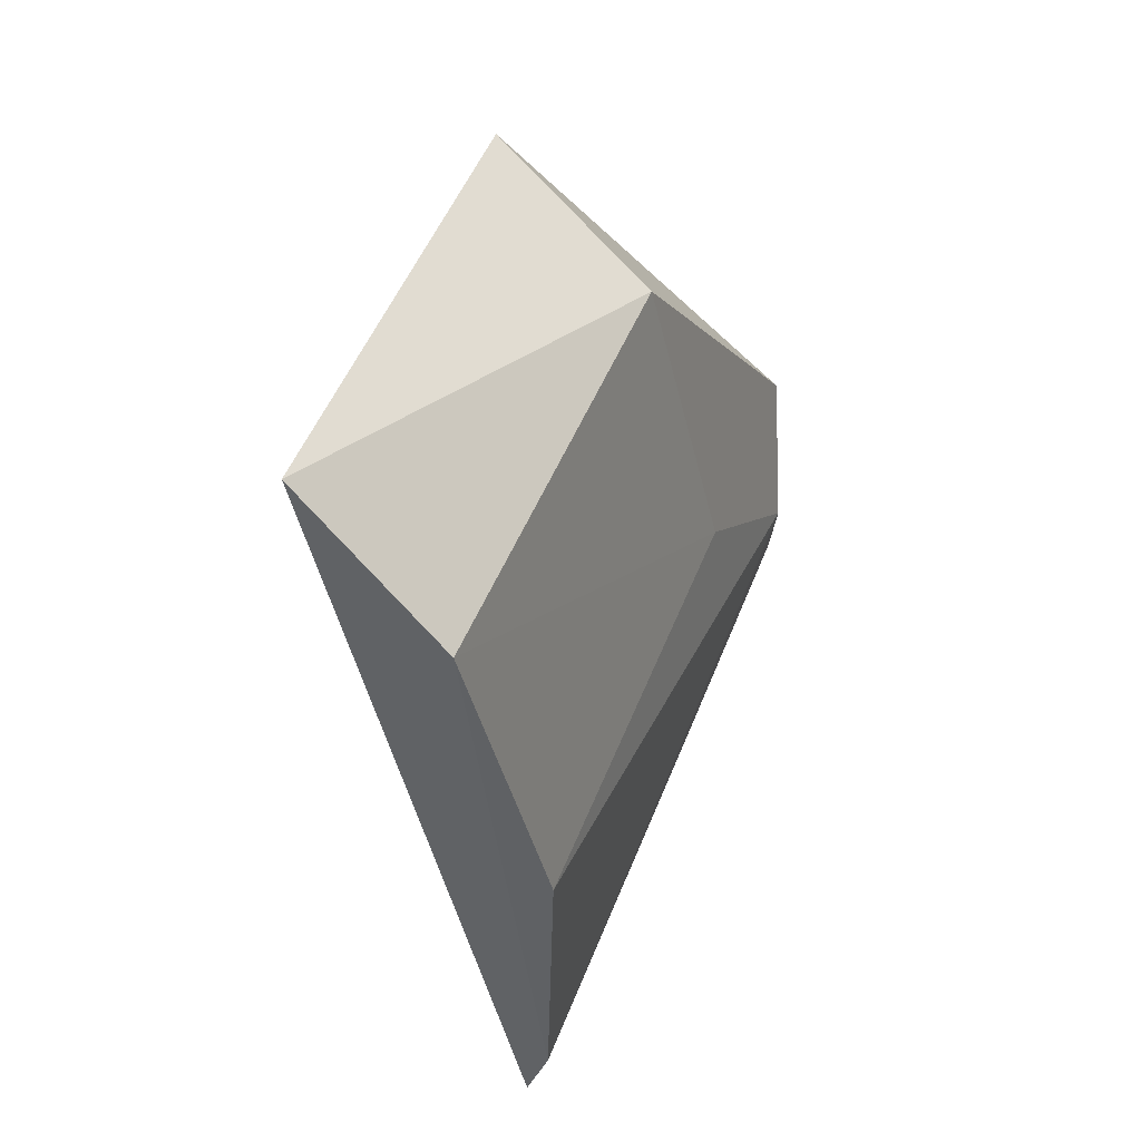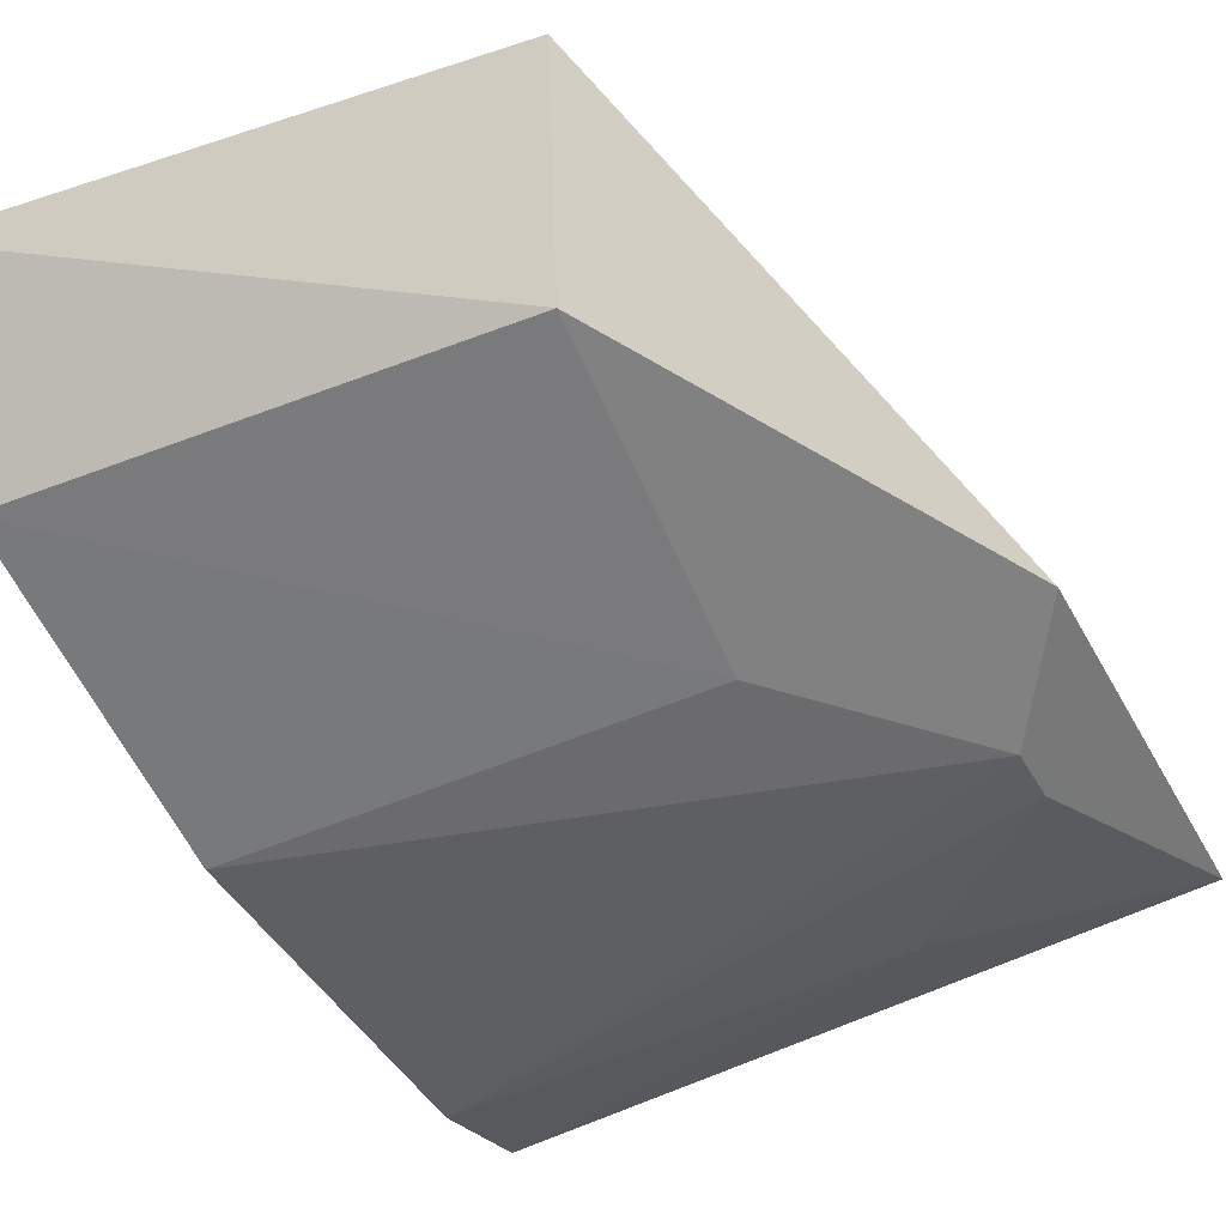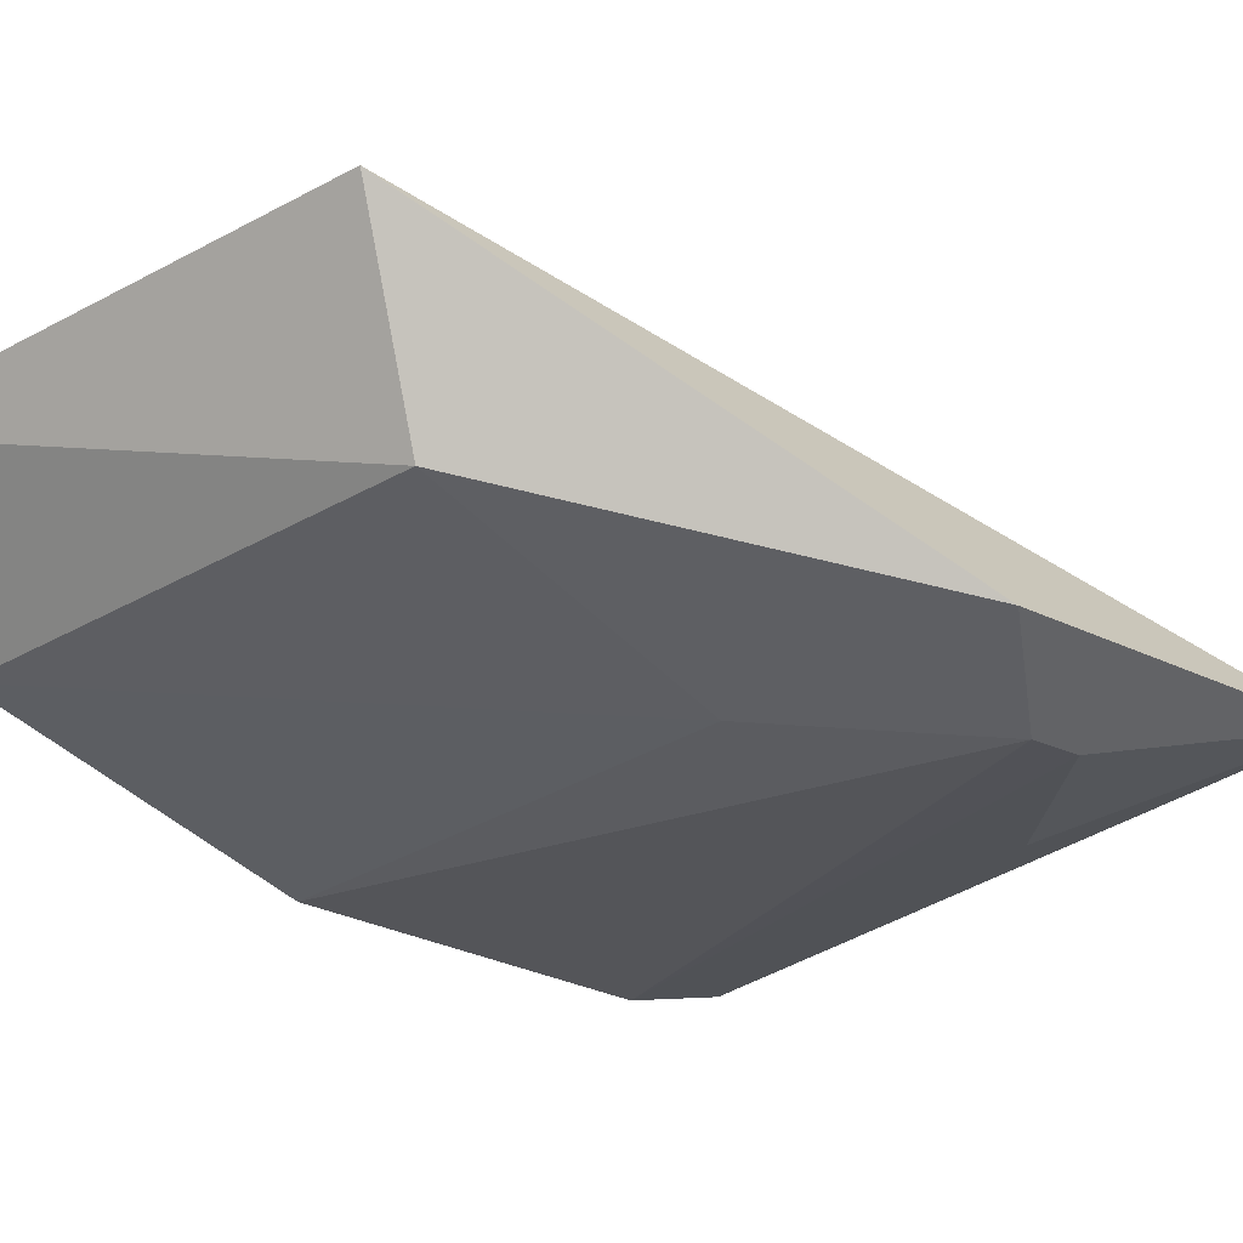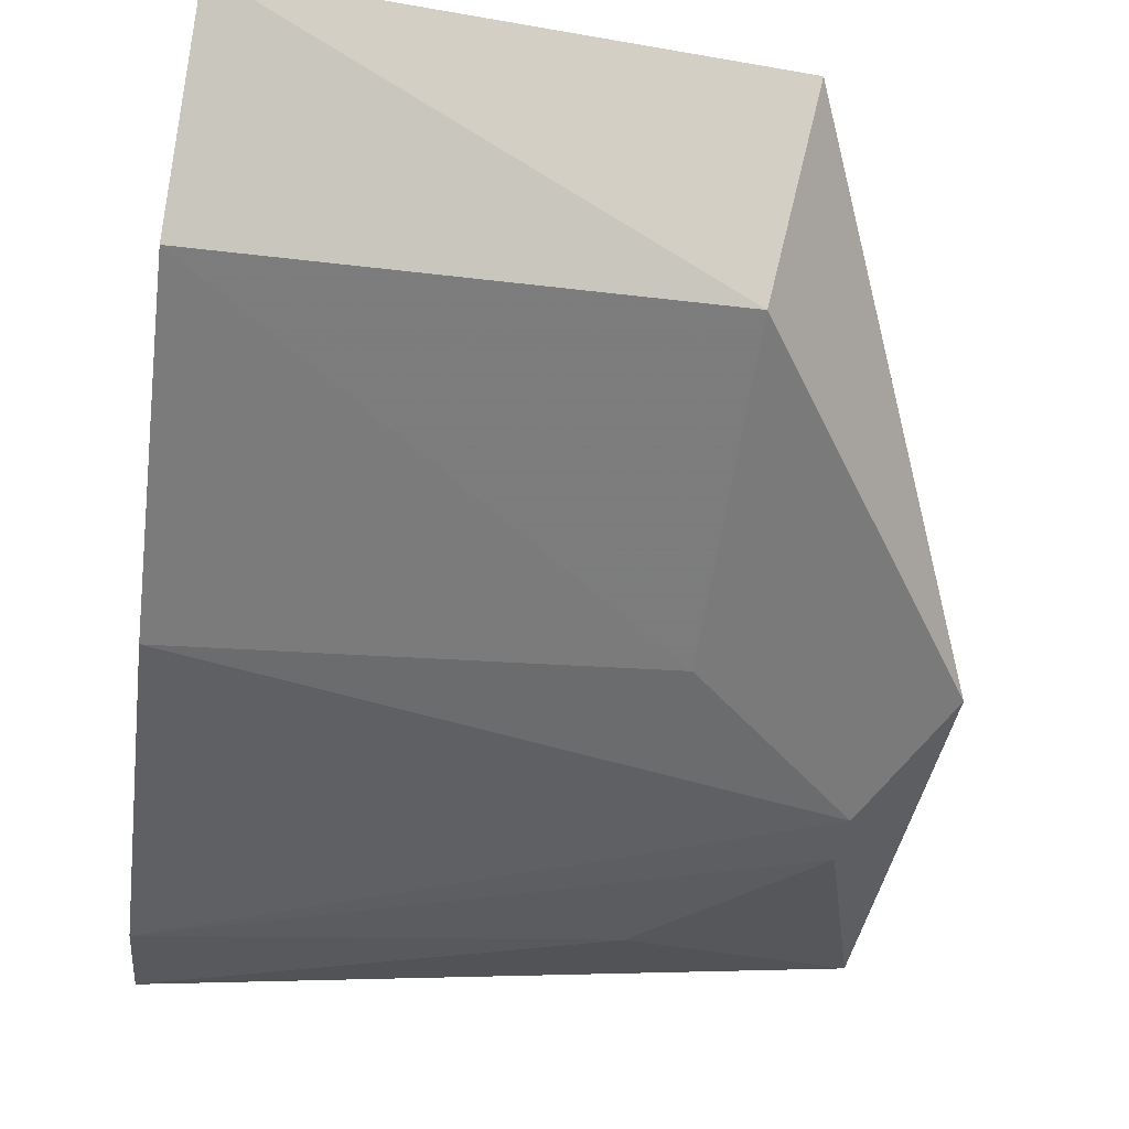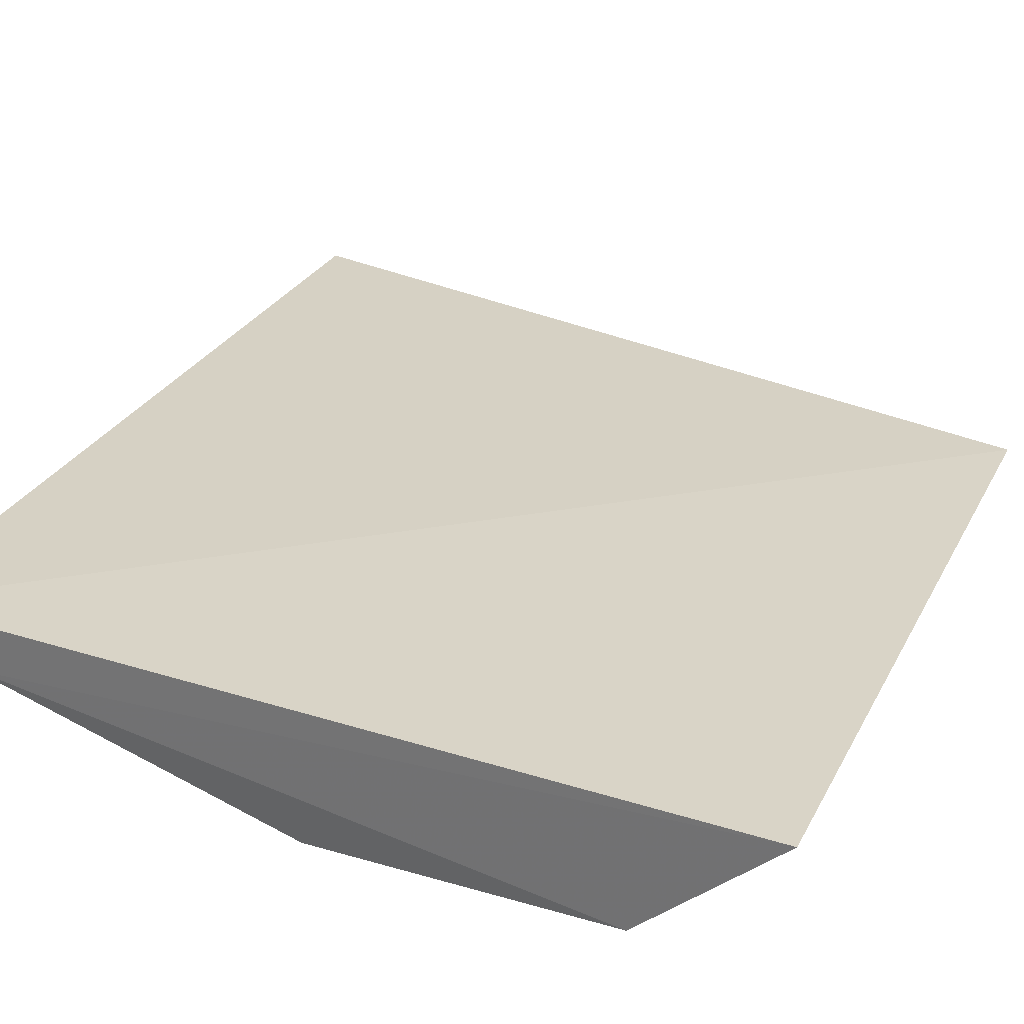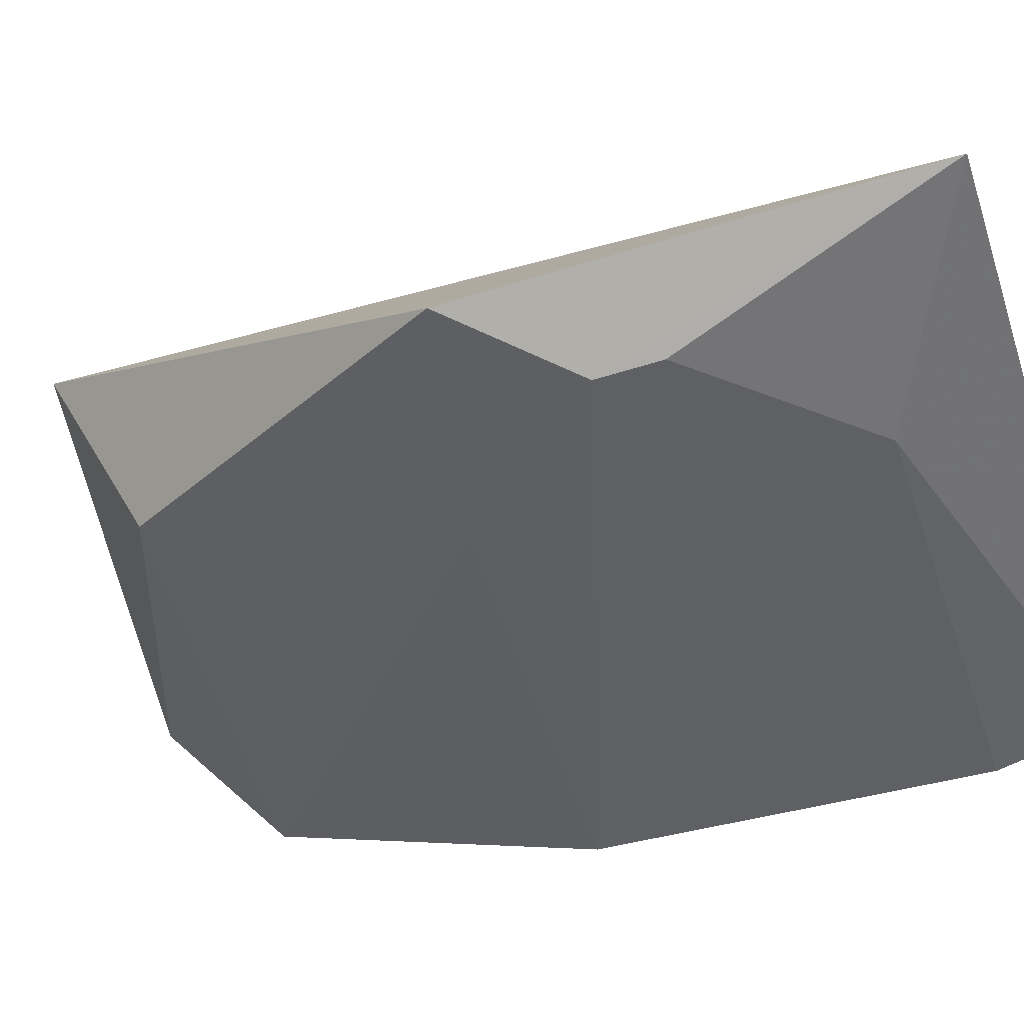
<metadata>
{"format":"obj","ext":"obj","renderer":"f3d","projection":"perspective","resolution":1024,"background":"white","views":[{"elev":54.9,"azim":-64.0,"up":"+Z"},{"elev":-42.8,"azim":25.7,"up":"+Y"},{"elev":-24.6,"azim":43.0,"up":"+Y"},{"elev":-44.3,"azim":-7.5,"up":"+Y"},{"elev":35.1,"azim":-54.6,"up":"+Y"},{"elev":-42.1,"azim":107.3,"up":"+Y"}]}
</metadata>
<code>
v 0.3985 -0.05903 -0.01433
v 0.4049 -0.05059 -0.04534
v 0.3874 -0.03289 0.03924
v 0.3419 -0.03848 0.04643
v 0.3414 -0.05748 -0.04656
v 0.3839 -0.0497 0.0305
v 0.4057 -0.05488 -0.003371
v 0.383 -0.05715 -0.03504
v 0.341 -0.06108 0.00165
v 0.3832 -0.05778 0.0004939
v 0.3984 -0.05842 -0.02017
v 0.341 -0.06021 -0.03584
v 0.3408 -0.05286 0.03349
f 5 3 2
f 5 4 3
f 6 3 4
f 7 1 2
f 7 2 3
f 7 3 6
f 8 5 2
f 10 7 6
f 10 1 7
f 10 9 1
f 11 8 2
f 11 2 1
f 12 1 9
f 12 11 1
f 12 5 8
f 12 8 11
f 12 4 5
f 13 6 4
f 13 12 9
f 13 4 12
f 13 10 6
f 13 9 10

</code>
